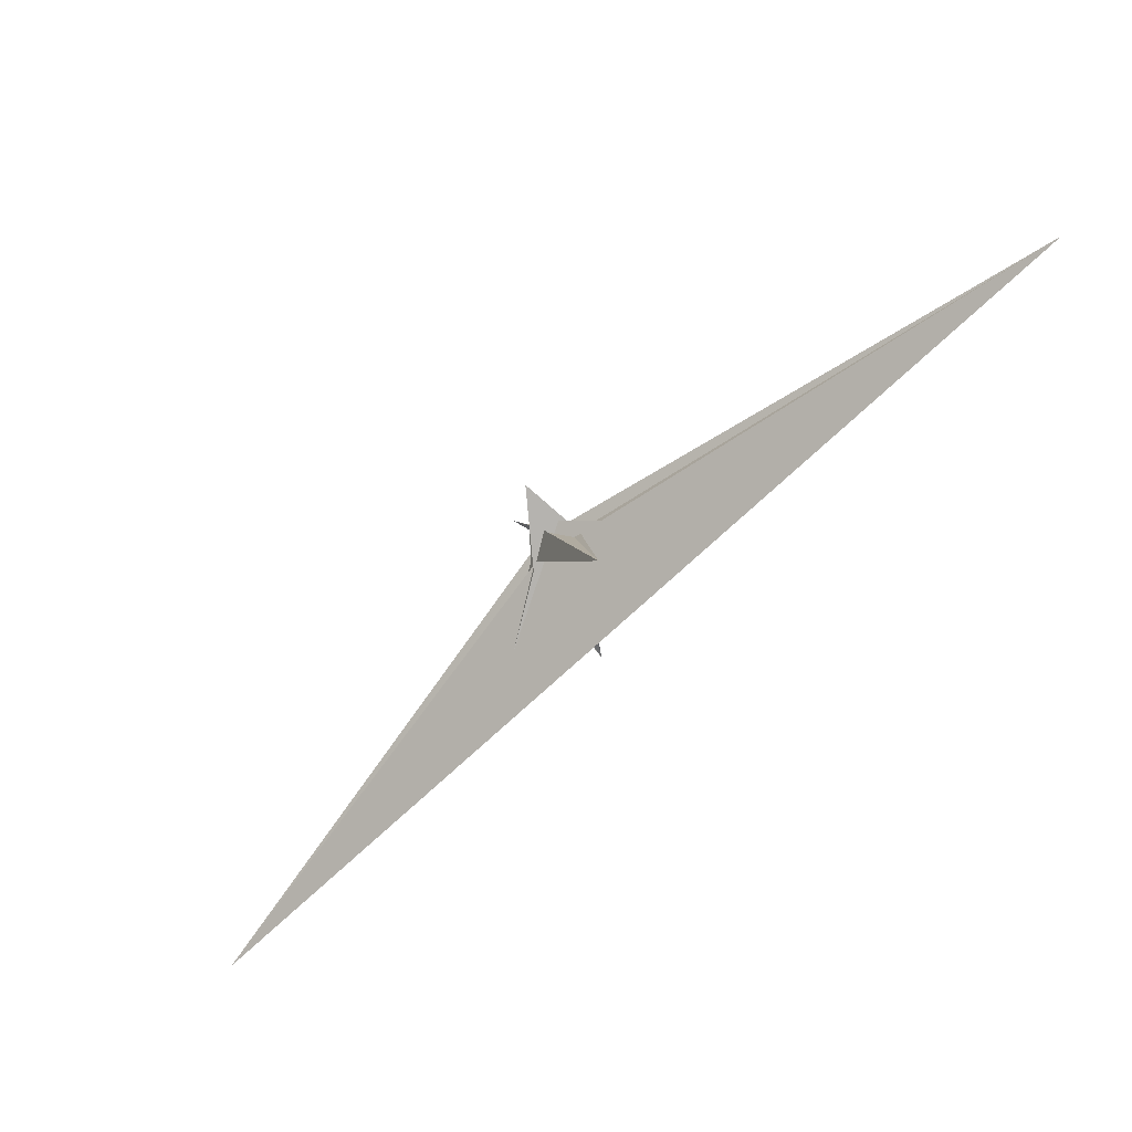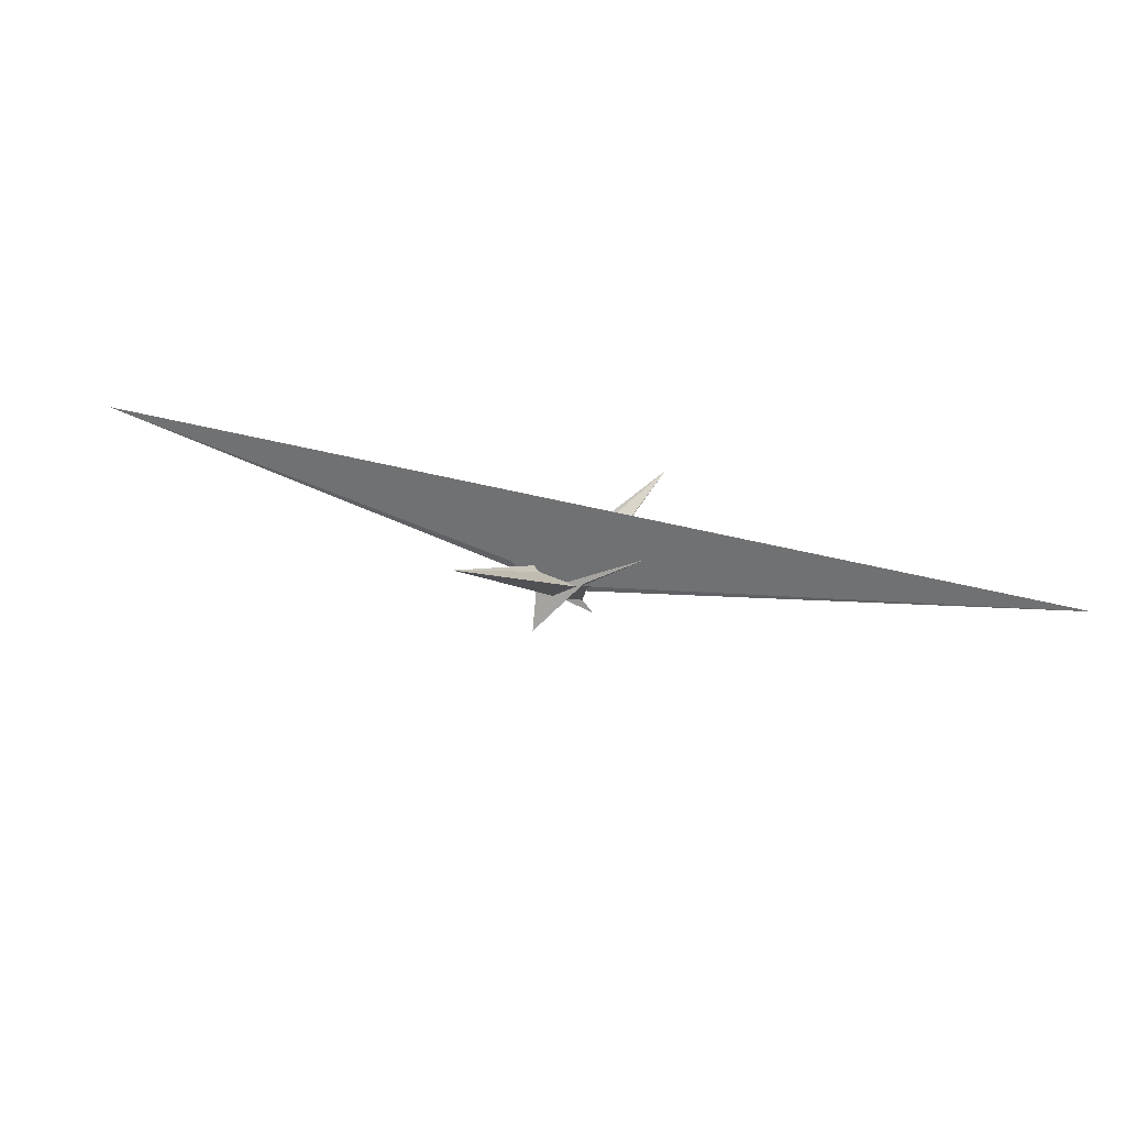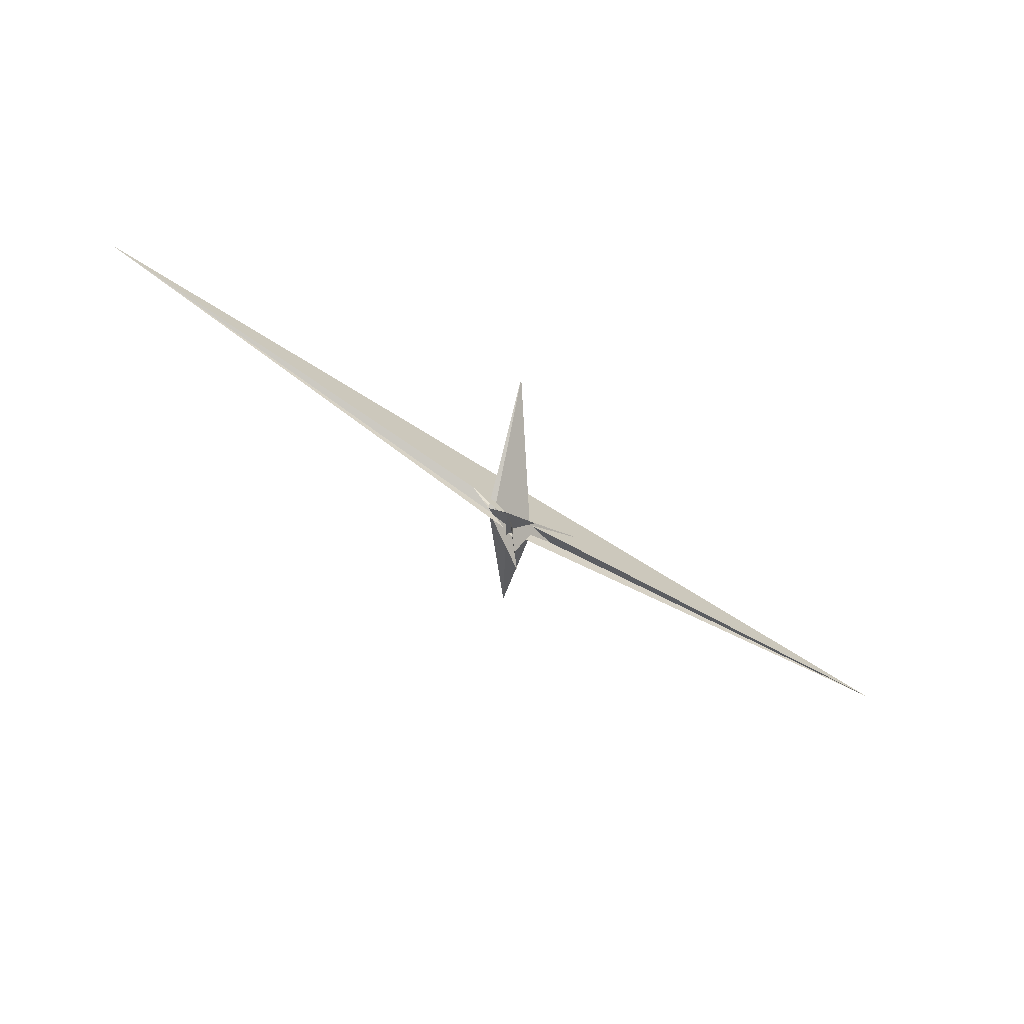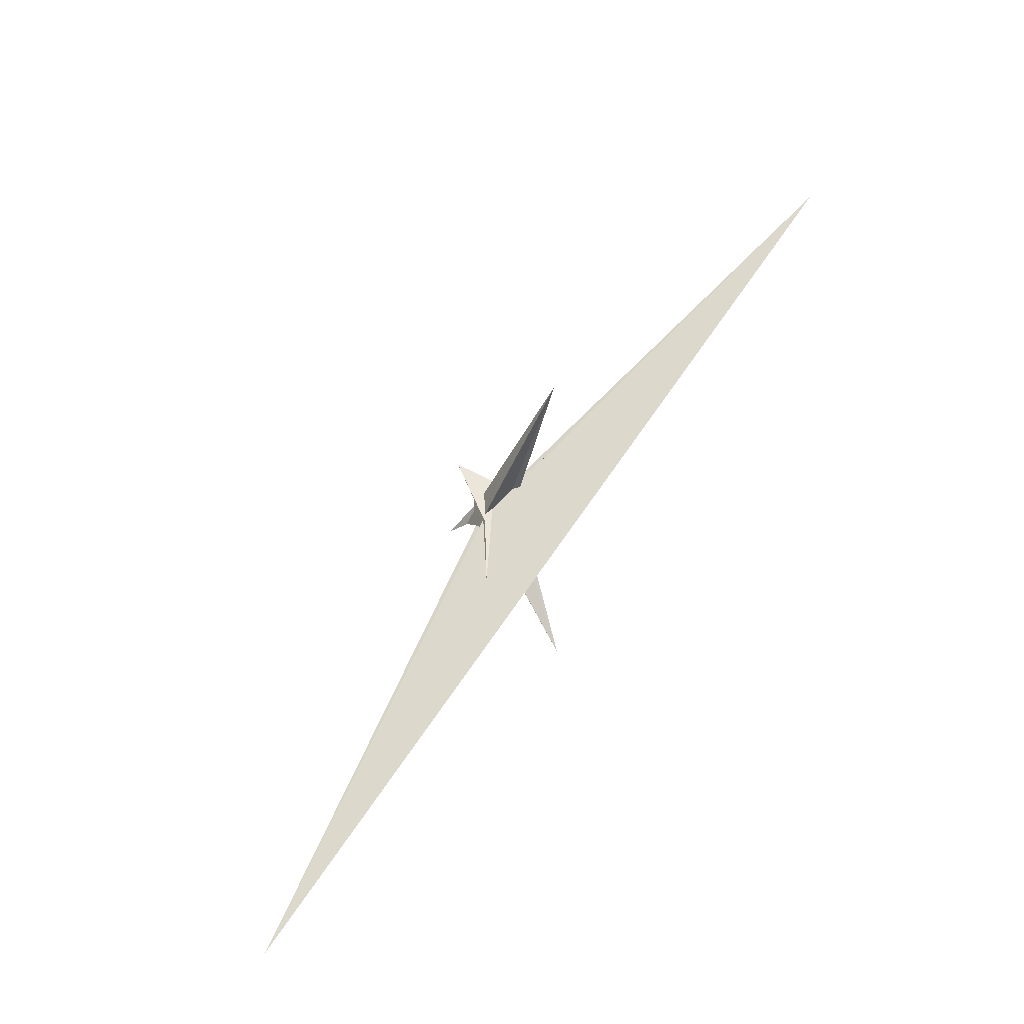
<metadata>
{"format":"obj","ext":"obj","renderer":"f3d","projection":"perspective","resolution":1024,"background":"white","views":[{"elev":69.7,"azim":-34.7,"up":"+Y"},{"elev":35.0,"azim":-128.5,"up":"+Z"},{"elev":-64.7,"azim":177.4,"up":"+Z"},{"elev":18.3,"azim":-52.7,"up":"+Y"}]}
</metadata>
<code>
v 22.13 5.154 13.36
v 97.72 58.97 74.92
v 0.9128 1.764 -11.72
v -0.9128 -1.764 -11.72
v 22.52 9.895 10.7
v 2.328 19.94 -22.02
v 16.87 3.859 7.453
v 3.383 -117.8 71.2
v 0.3625 -6.523 -6.907
v 37.41 27.16 18.39
v 1.677 -5.664 -5.785
v -22.52 -9.895 10.7
v -2.328 -19.94 -22.02
v -17.74 -5.456 16.69
v 17.74 5.456 16.69
v -6.045 -29.12 -38.21
v -16.65 -8.23 10.42
v -8.928 -9.15 3.789
v -4.38 -7.567 4.161
v -4.019 -8.49 2.078
v -22.13 -5.154 13.36
v -97.72 -58.97 74.92
v -3.383 117.8 71.2
v -0.3625 6.523 -6.907
v -37.41 -27.16 18.39
v -16.87 -3.859 7.453
v -1.677 5.664 -5.785
v 8.928 9.15 3.789
v 16.65 8.23 10.42
v 4.38 7.567 4.161
v 6.045 29.12 -38.21
v 4.019 8.49 2.078
v -3.723 4.839 -11.31
v 3.723 -4.839 -11.31
v -0.3219 -5.808 -15.84
v -0.1909 -7.563 -16.99
v 4.724 0.9218 7.756
v -4.724 -0.9218 7.756
v -379.2 -225.1 88.66
v -4.028 3.475 5.474
v 0.1909 7.563 -16.99
v 0.3219 5.808 -15.84
v 379.2 225.1 88.66
v 4.028 -3.475 5.474
f 1 2 10 5 6 4 3 11 9 8 7
f 1 2 14 15 20 19 18 17 12 13 16
f 3 4 27 24 23 26 21 22 25 12 13
f 5 6 31 21 22 15 14 32 30 28 29
f 1 7 28 29 23 24 33 34 36 35 16
f 7 8 17 12 25 39 40 38 37 30 28
f 8 9 34 33 41 42 31 21 26 18 17
f 5 10 43 44 37 38 19 18 26 23 29
f 2 10 43 39 40 27 24 33 41 32 14
f 3 11 44 37 30 32 41 42 35 16 13
f 9 11 44 43 39 25 22 15 20 36 34
f 4 6 31 42 35 36 20 19 38 40 27

</code>
